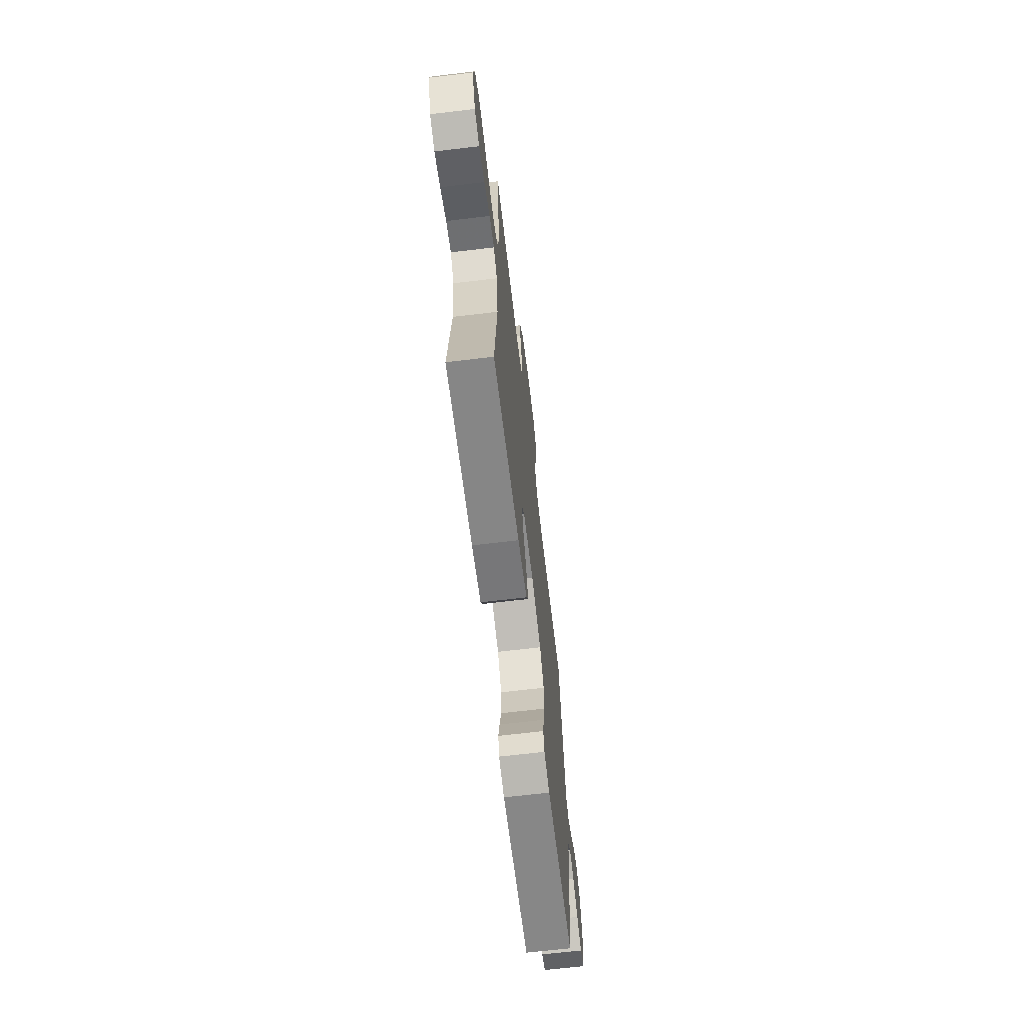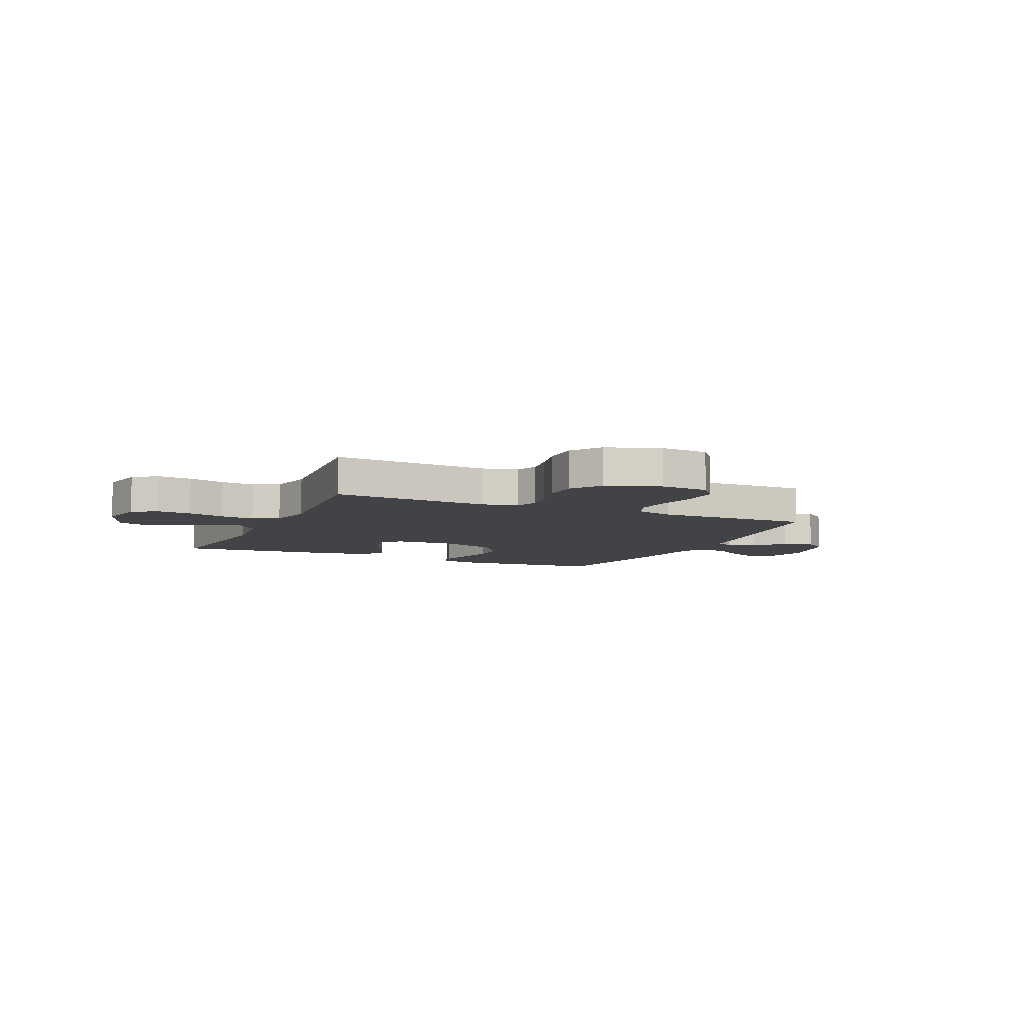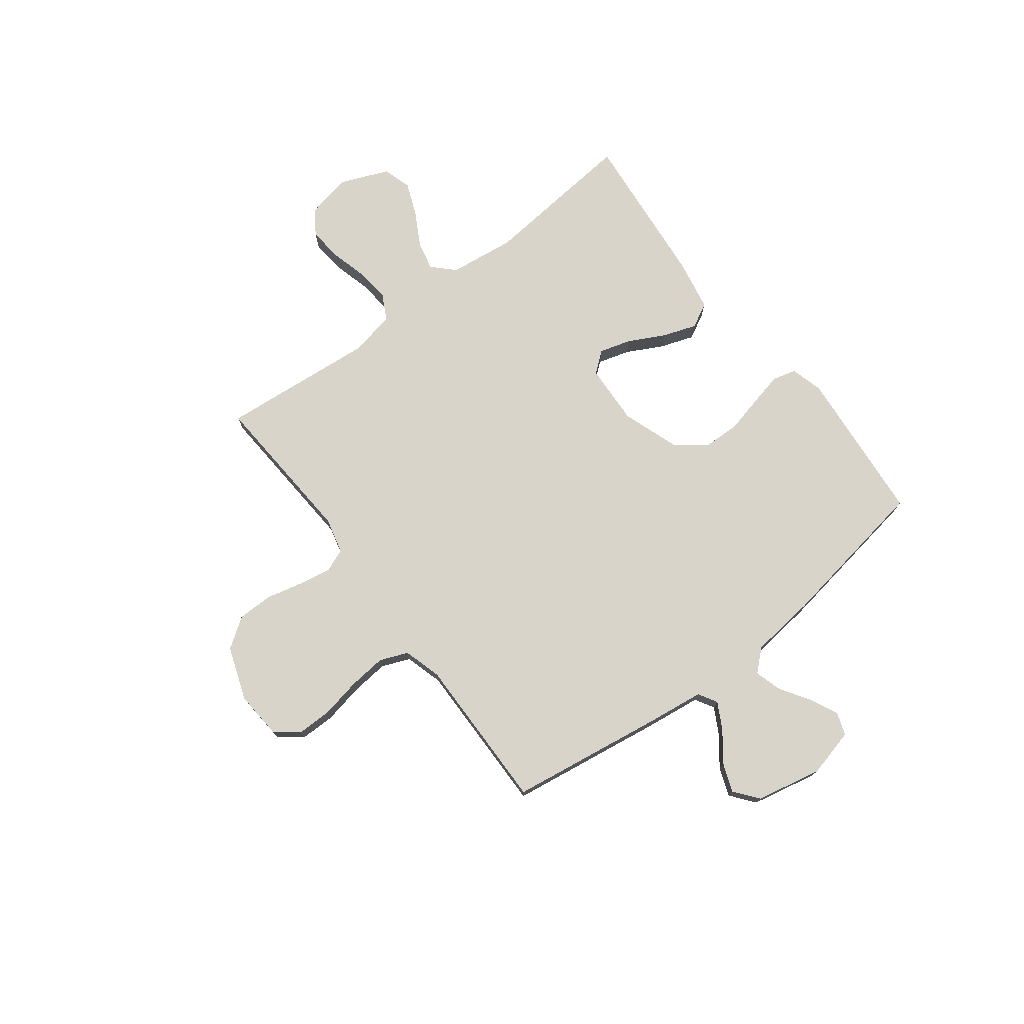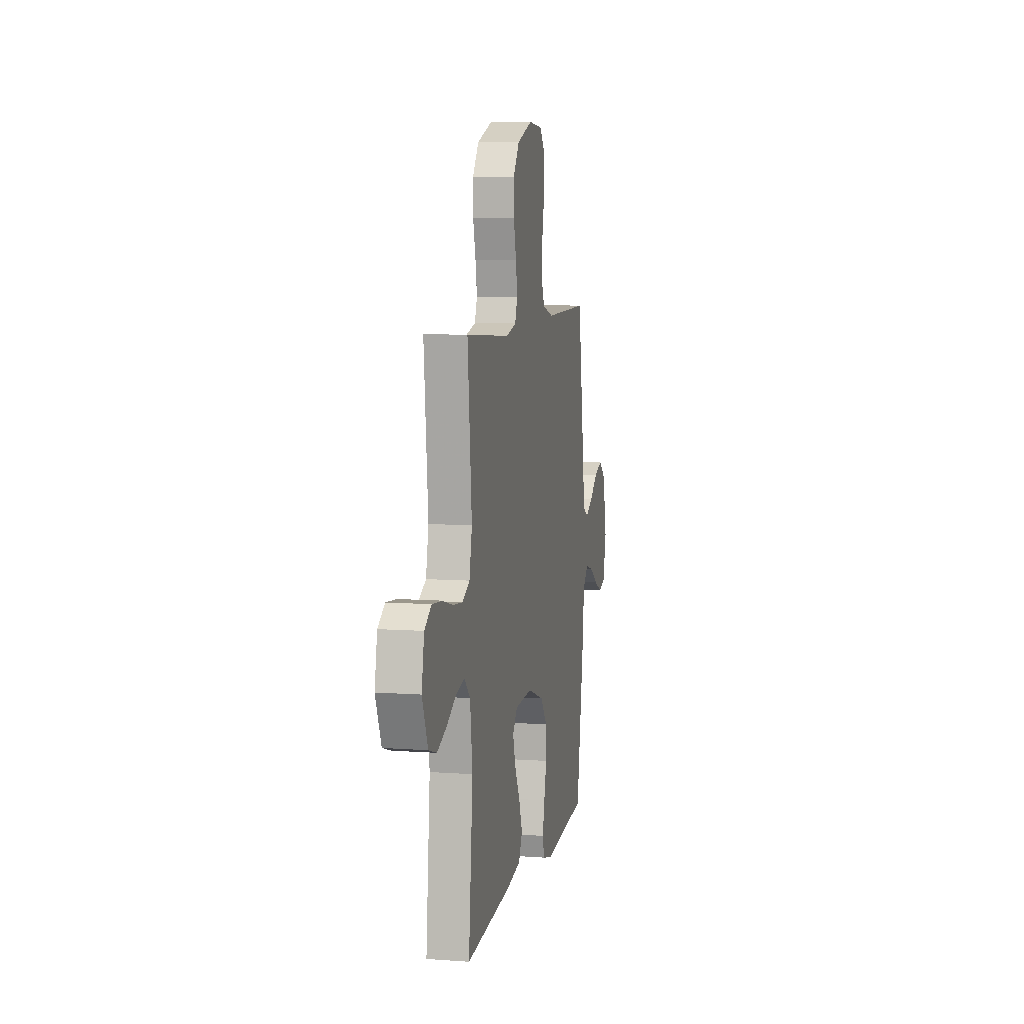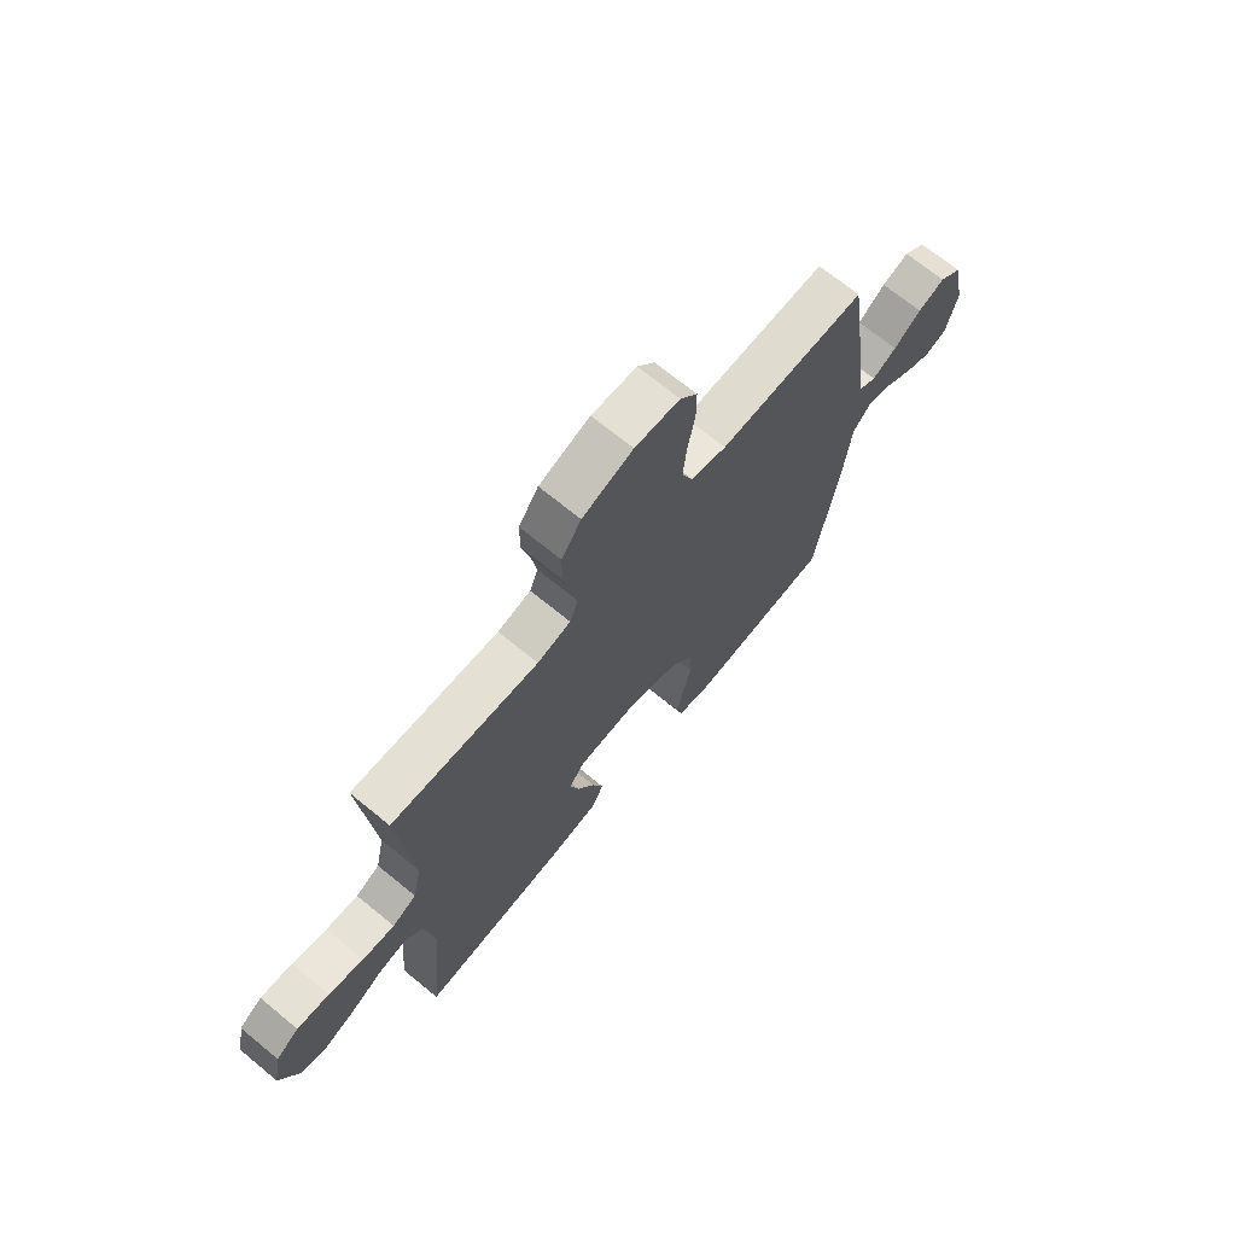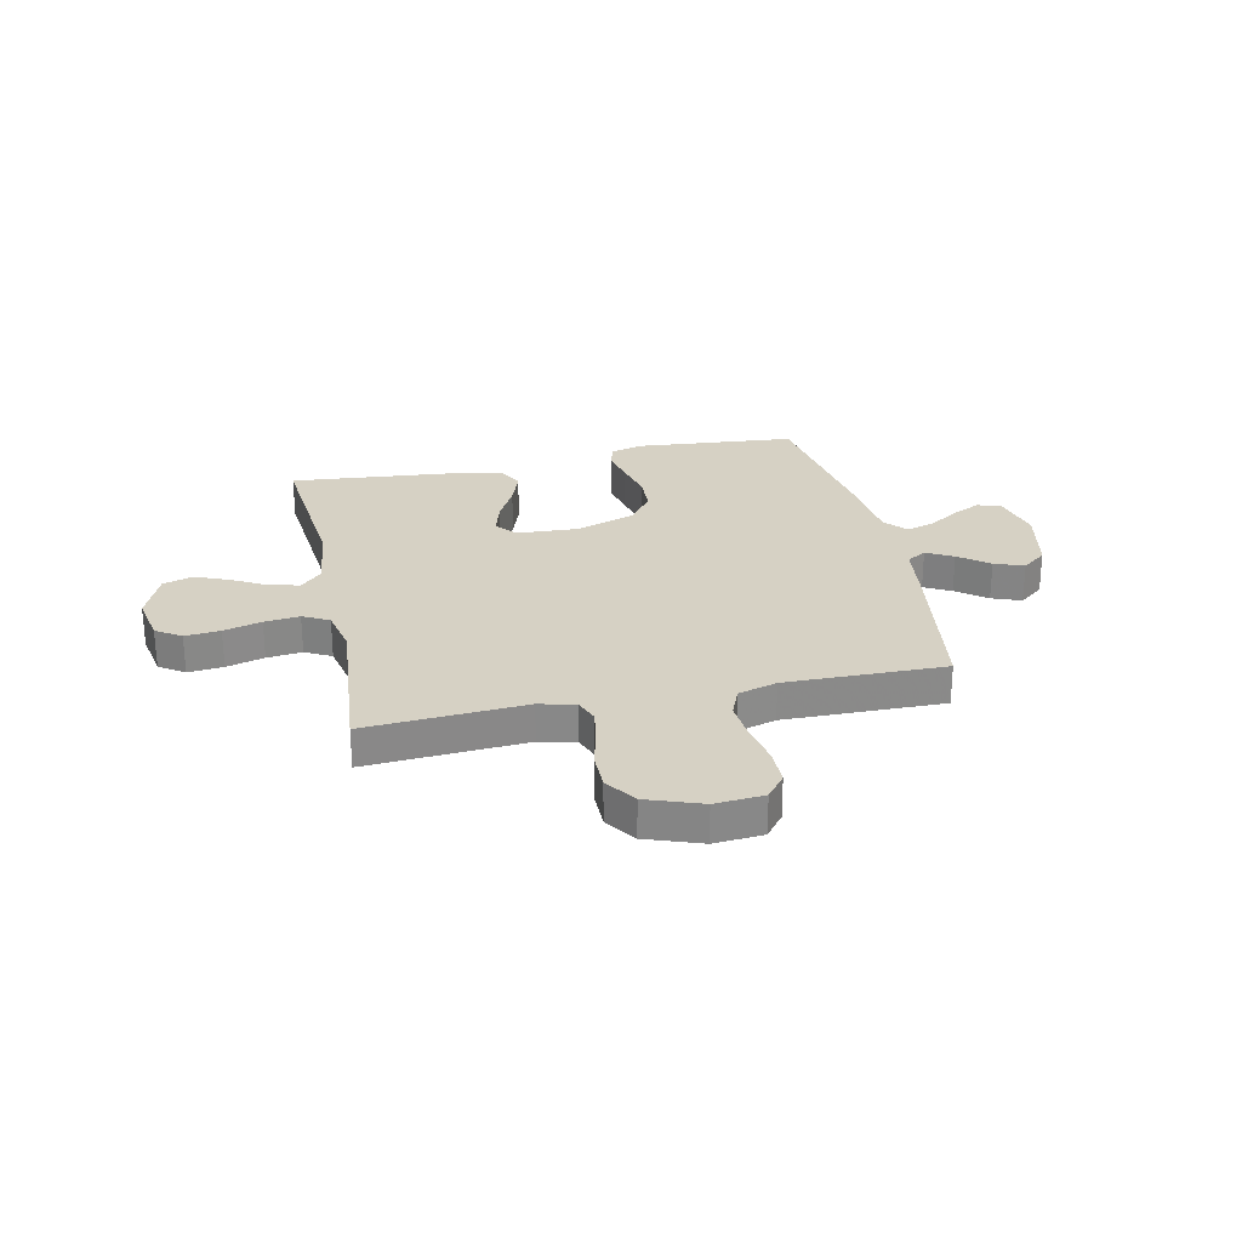
<metadata>
{"format":"obj","ext":"obj","renderer":"f3d","projection":"perspective","resolution":1024,"background":"white","views":[{"elev":-67.5,"azim":-83.2,"up":"+Z"},{"elev":-7.4,"azim":-24.5,"up":"+Y"},{"elev":75.1,"azim":52.6,"up":"+Y"},{"elev":7.7,"azim":-78.4,"up":"+Z"},{"elev":69.5,"azim":-50.6,"up":"+Z"},{"elev":27.0,"azim":-12.2,"up":"+Y"}]}
</metadata>
<code>
v -0.5 0.07 0.5
v -0.2 0.07 0.481
v -0.132 0.07 0.498
v -0.115 0.07 0.542
v -0.126 0.07 0.605
v -0.143 0.07 0.675
v -0.143 0.07 0.744
v -0.103 0.07 0.802
v 0 0.07 0.839
v 0.092 0.07 0.832
v 0.127 0.07 0.788
v 0.127 0.07 0.72
v 0.112 0.07 0.643
v 0.105 0.07 0.57
v 0.127 0.07 0.516
v 0.2 0.07 0.495
v 0.5 0.07 0.5
v 0.545 0.07 0.2
v 0.559 0.07 0.093
v 0.595 0.07 0.072
v 0.645 0.07 0.099
v 0.701 0.07 0.142
v 0.756 0.07 0.163
v 0.802 0.07 0.127
v 0.829 0.07 0
v 0.806 0.07 -0.093
v 0.762 0.07 -0.109
v 0.708 0.07 -0.083
v 0.651 0.07 -0.046
v 0.599 0.07 -0.031
v 0.562 0.07 -0.072
v 0.548 0.07 -0.2
v 0.5 0.07 -0.5
v 0.2 0.07 -0.527
v 0.138 0.07 -0.51
v 0.126 0.07 -0.465
v 0.14 0.07 -0.401
v 0.157 0.07 -0.33
v 0.155 0.07 -0.26
v 0.11 0.07 -0.201
v 0 0.07 -0.163
v -0.117 0.07 -0.169
v -0.149 0.07 -0.209
v -0.131 0.07 -0.27
v -0.095 0.07 -0.339
v -0.072 0.07 -0.404
v -0.097 0.07 -0.452
v -0.2 0.07 -0.471
v -0.5 0.07 -0.5
v -0.472 0.07 -0.2
v -0.488 0.07 -0.073
v -0.528 0.07 -0.033
v -0.584 0.07 -0.046
v -0.649 0.07 -0.082
v -0.713 0.07 -0.108
v -0.768 0.07 -0.091
v -0.806 0.07 0
v -0.789 0.07 0.09
v -0.742 0.07 0.121
v -0.676 0.07 0.115
v -0.605 0.07 0.096
v -0.539 0.07 0.089
v -0.49 0.07 0.115
v -0.472 0.07 0.2
v -0.5 0 0.5
v -0.2 0 0.481
v -0.132 0 0.498
v -0.115 0 0.542
v -0.126 0 0.605
v -0.143 0 0.675
v -0.143 0 0.744
v -0.103 0 0.802
v 0 0 0.839
v 0.092 0 0.832
v 0.127 0 0.788
v 0.127 0 0.72
v 0.112 0 0.643
v 0.105 0 0.57
v 0.127 0 0.516
v 0.2 0 0.495
v 0.5 0 0.5
v 0.545 0 0.2
v 0.559 0 0.093
v 0.595 0 0.072
v 0.645 0 0.099
v 0.701 0 0.142
v 0.756 0 0.163
v 0.802 0 0.127
v 0.829 0 0
v 0.806 0 -0.093
v 0.762 0 -0.109
v 0.708 0 -0.083
v 0.651 0 -0.046
v 0.599 0 -0.031
v 0.562 0 -0.072
v 0.548 0 -0.2
v 0.5 0 -0.5
v 0.2 0 -0.527
v 0.138 0 -0.51
v 0.126 0 -0.465
v 0.14 0 -0.401
v 0.157 0 -0.33
v 0.155 0 -0.26
v 0.11 0 -0.201
v 0 0 -0.163
v -0.117 0 -0.169
v -0.149 0 -0.209
v -0.131 0 -0.27
v -0.095 0 -0.339
v -0.072 0 -0.404
v -0.097 0 -0.452
v -0.2 0 -0.471
v -0.5 0 -0.5
v -0.472 0 -0.2
v -0.488 0 -0.073
v -0.528 0 -0.033
v -0.584 0 -0.046
v -0.649 0 -0.082
v -0.713 0 -0.108
v -0.768 0 -0.091
v -0.806 0 0
v -0.789 0 0.09
v -0.742 0 0.121
v -0.676 0 0.115
v -0.605 0 0.096
v -0.539 0 0.089
v -0.49 0 0.115
v -0.472 0 0.2
f 58 59 60 61
f 58 61 62
f 57 58 62
f 56 57 62
f 53 54 55 56
f 53 56 62 63
f 47 48 49 50
f 47 50 51
f 44 45 46 47
f 43 44 47 51
f 42 43 51 52
f 35 36 37 38
f 33 34 35 38
f 31 32 33 38
f 30 31 38 39
f 26 27 28 29
f 24 25 26 29
f 24 29 30
f 21 22 23 24
f 20 21 24 30
f 19 20 30 39
f 16 17 18 19
f 15 16 19 39
f 10 11 12 13
f 10 13 14
f 9 10 14
f 8 9 14
f 5 6 7 8
f 4 5 8 14
f 3 4 14 15
f 64 1 2
f 63 64 2 3
f 52 53 63 3
f 41 42 52 3
f 3 15 39 40
f 3 40 41
f 125 124 123 122
f 126 125 122
f 126 122 121
f 126 121 120
f 120 119 118 117
f 127 126 120 117
f 114 113 112 111
f 115 114 111
f 111 110 109 108
f 115 111 108 107
f 116 115 107 106
f 102 101 100 99
f 102 99 98 97
f 102 97 96 95
f 103 102 95 94
f 93 92 91 90
f 93 90 89 88
f 94 93 88
f 88 87 86 85
f 94 88 85 84
f 103 94 84 83
f 83 82 81 80
f 103 83 80 79
f 77 76 75 74
f 78 77 74
f 78 74 73
f 78 73 72
f 72 71 70 69
f 78 72 69 68
f 79 78 68 67
f 66 65 128
f 67 66 128 127
f 67 127 117 116
f 67 116 106 105
f 104 103 79 67
f 105 104 67
f 1 65 66 2
f 2 66 67 3
f 3 67 68 4
f 4 68 69 5
f 5 69 70 6
f 6 70 71 7
f 7 71 72 8
f 8 72 73 9
f 9 73 74 10
f 10 74 75 11
f 11 75 76 12
f 12 76 77 13
f 13 77 78 14
f 14 78 79 15
f 15 79 80 16
f 16 80 81 17
f 17 81 82 18
f 18 82 83 19
f 19 83 84 20
f 20 84 85 21
f 21 85 86 22
f 22 86 87 23
f 23 87 88 24
f 24 88 89 25
f 25 89 90 26
f 26 90 91 27
f 27 91 92 28
f 28 92 93 29
f 29 93 94 30
f 30 94 95 31
f 31 95 96 32
f 32 96 97 33
f 33 97 98 34
f 34 98 99 35
f 35 99 100 36
f 36 100 101 37
f 37 101 102 38
f 38 102 103 39
f 39 103 104 40
f 40 104 105 41
f 41 105 106 42
f 42 106 107 43
f 43 107 108 44
f 44 108 109 45
f 45 109 110 46
f 46 110 111 47
f 47 111 112 48
f 48 112 113 49
f 49 113 114 50
f 50 114 115 51
f 51 115 116 52
f 52 116 117 53
f 53 117 118 54
f 54 118 119 55
f 55 119 120 56
f 56 120 121 57
f 57 121 122 58
f 58 122 123 59
f 59 123 124 60
f 60 124 125 61
f 61 125 126 62
f 62 126 127 63
f 63 127 128 64
f 64 128 65 1

</code>
